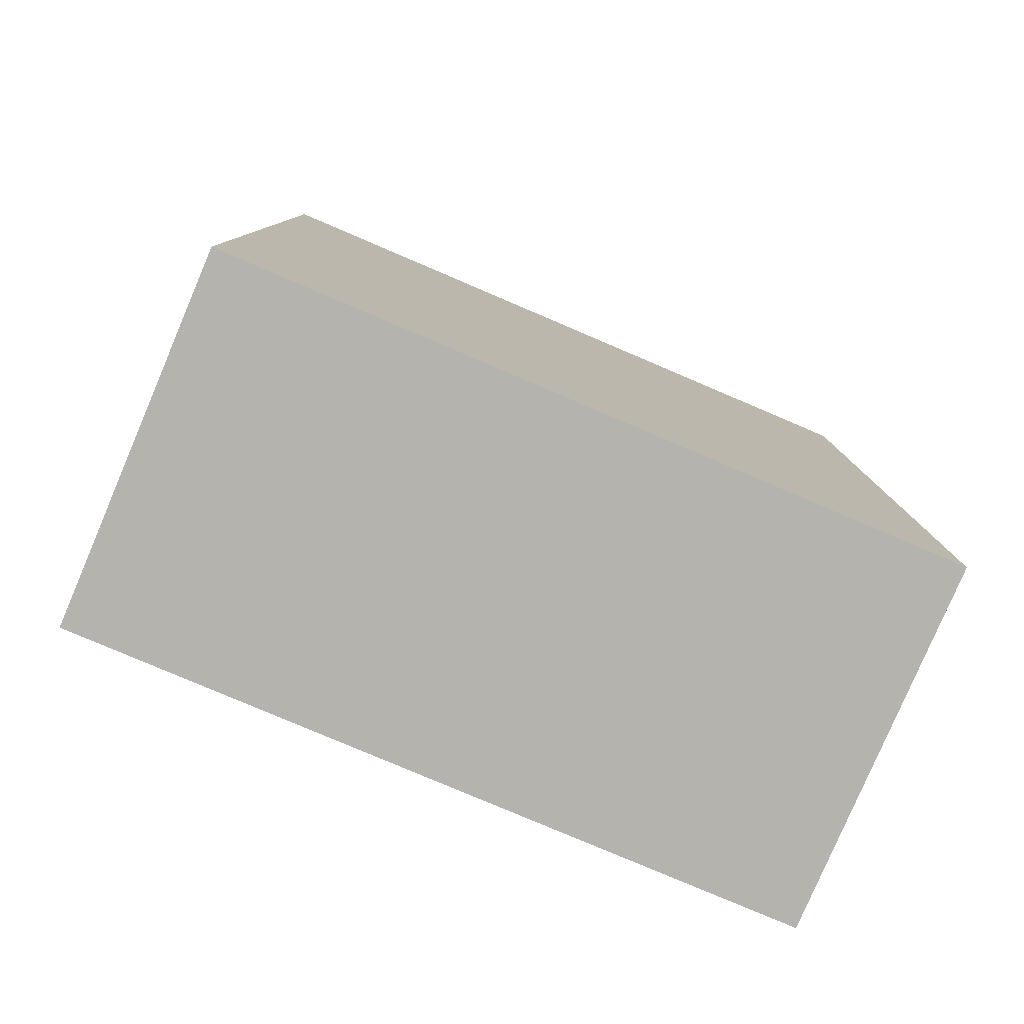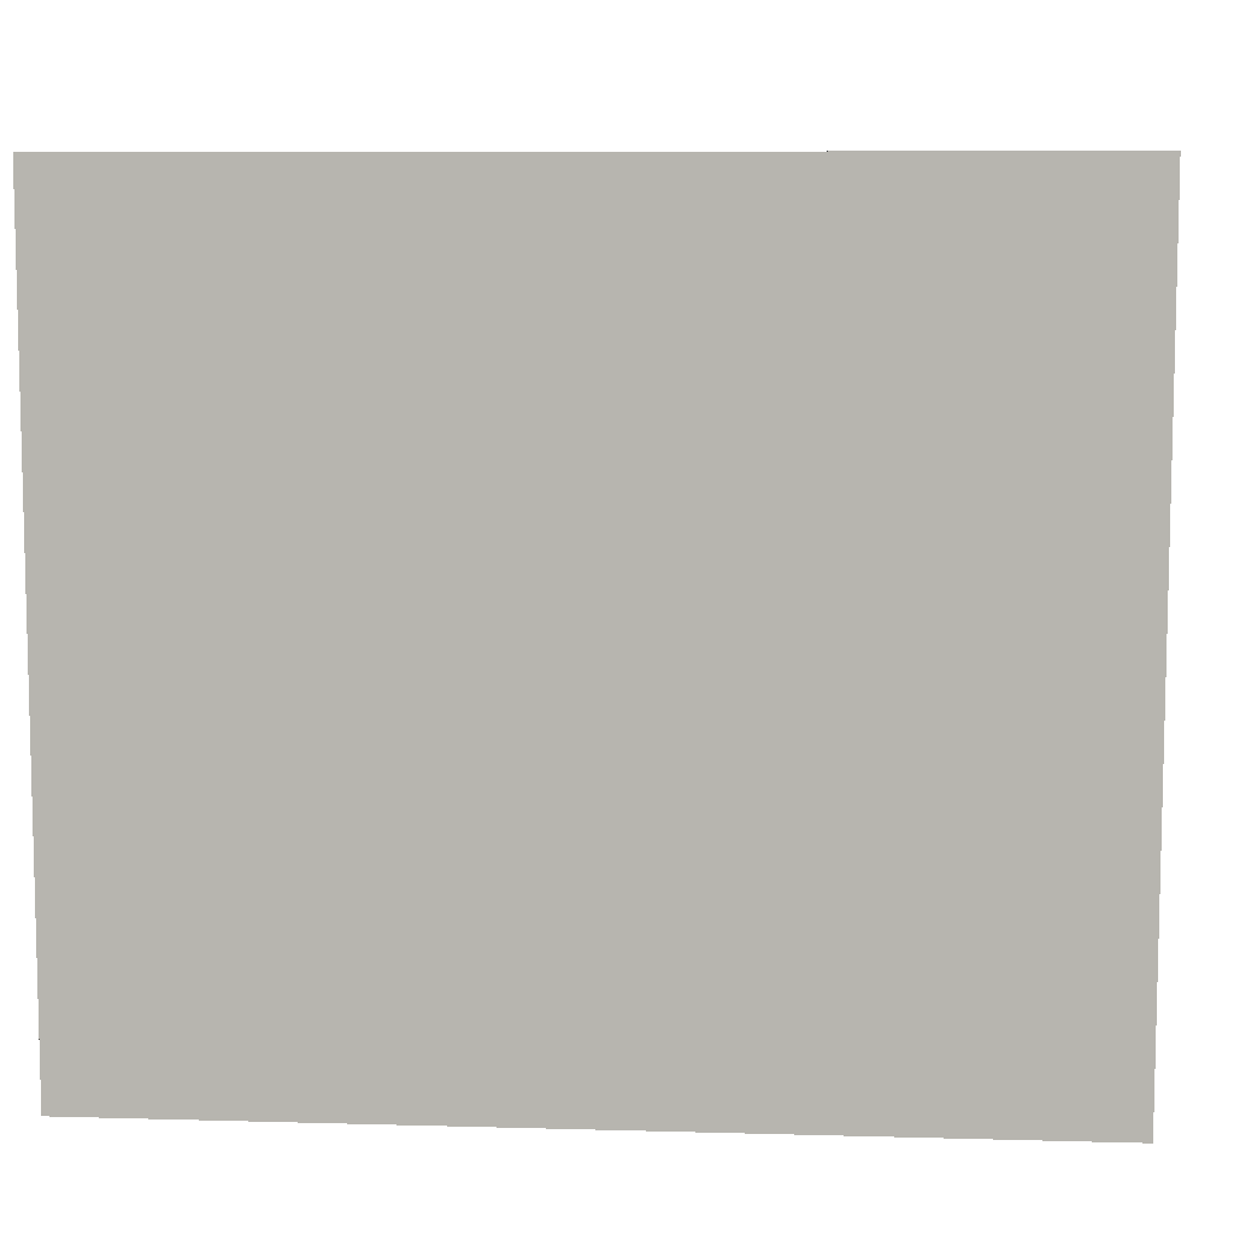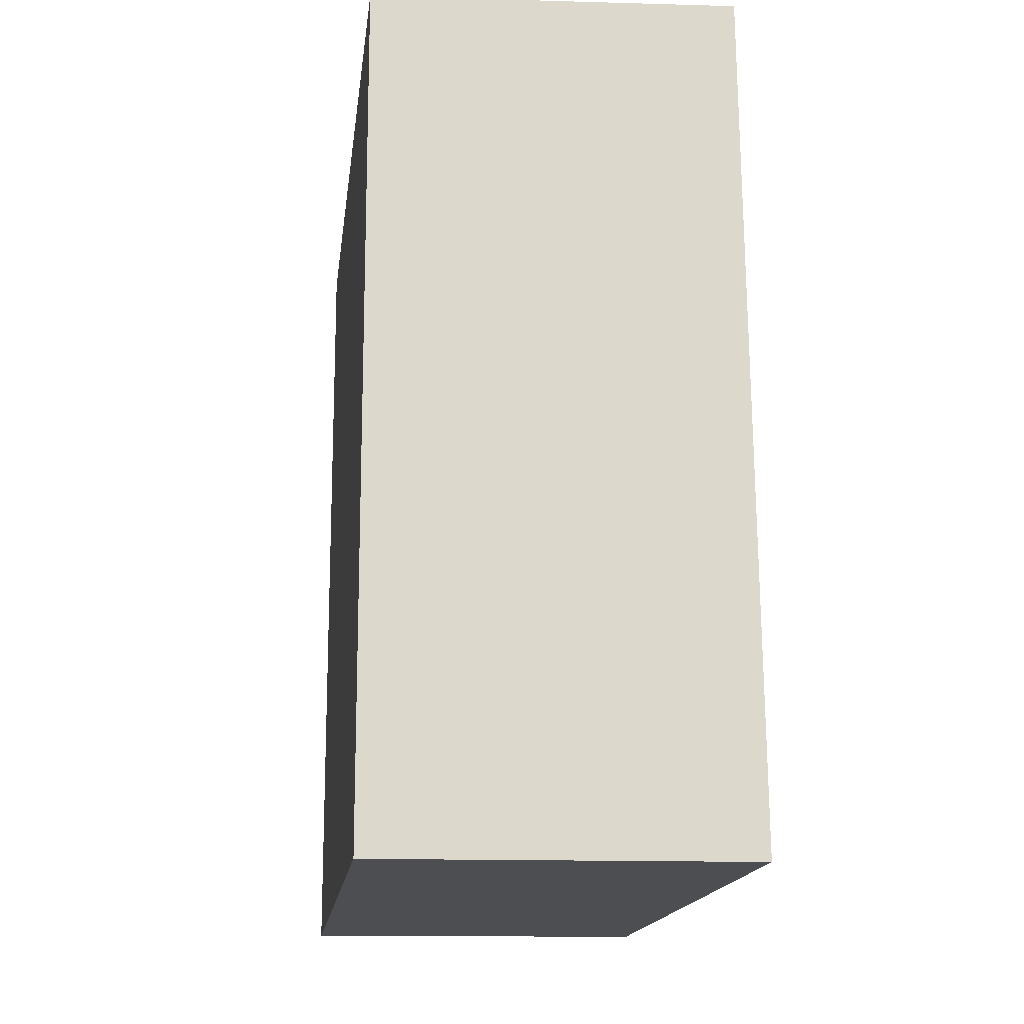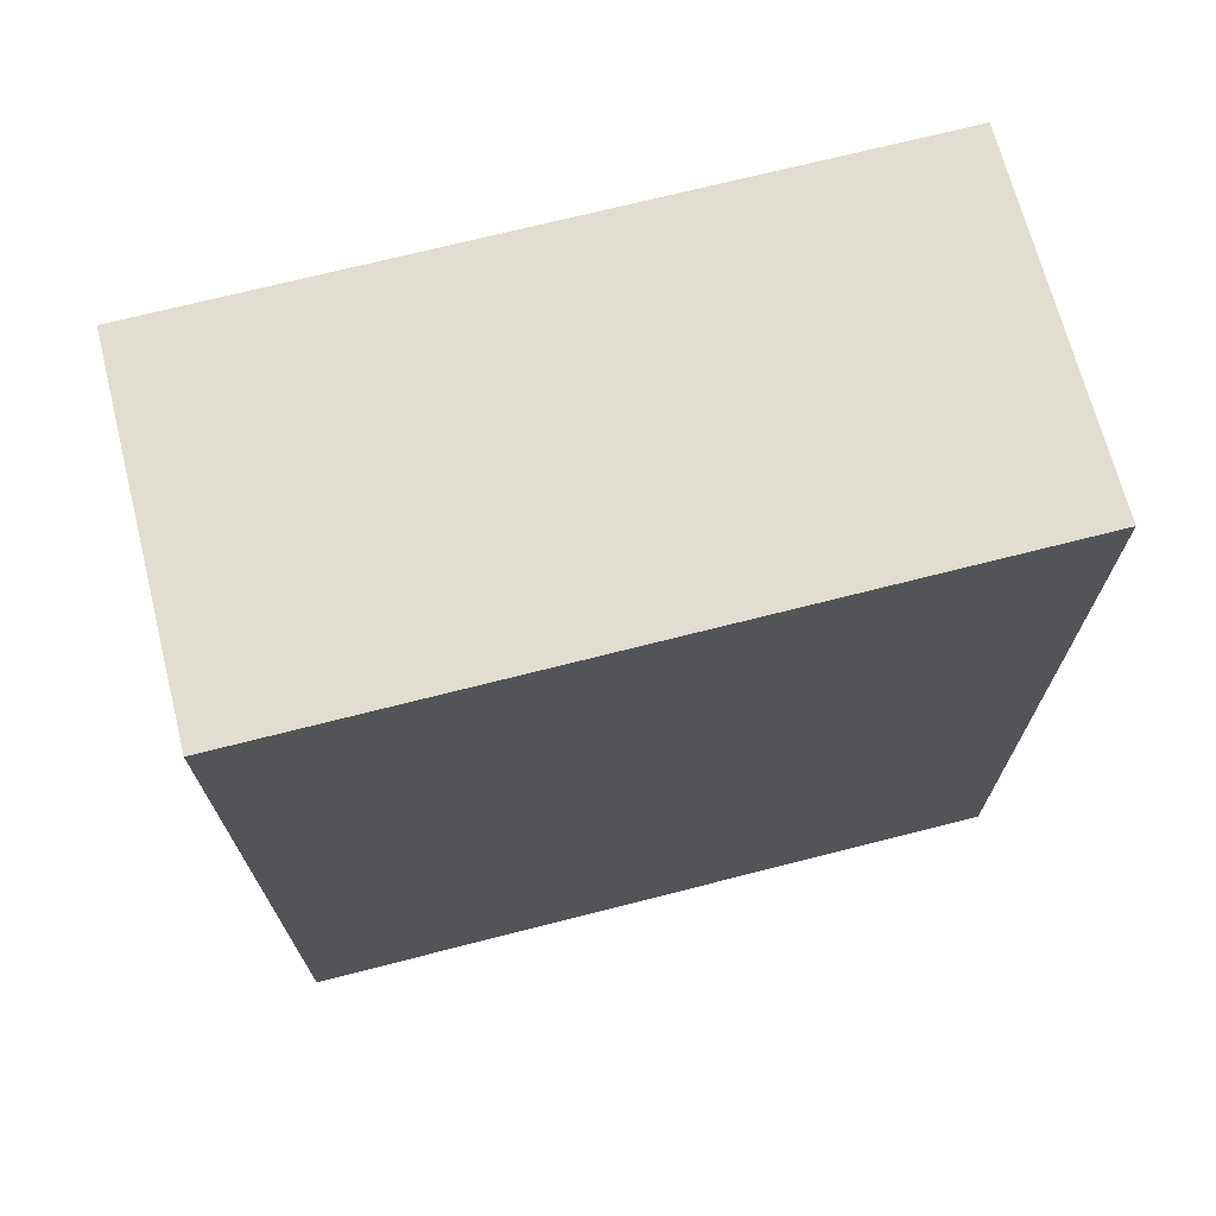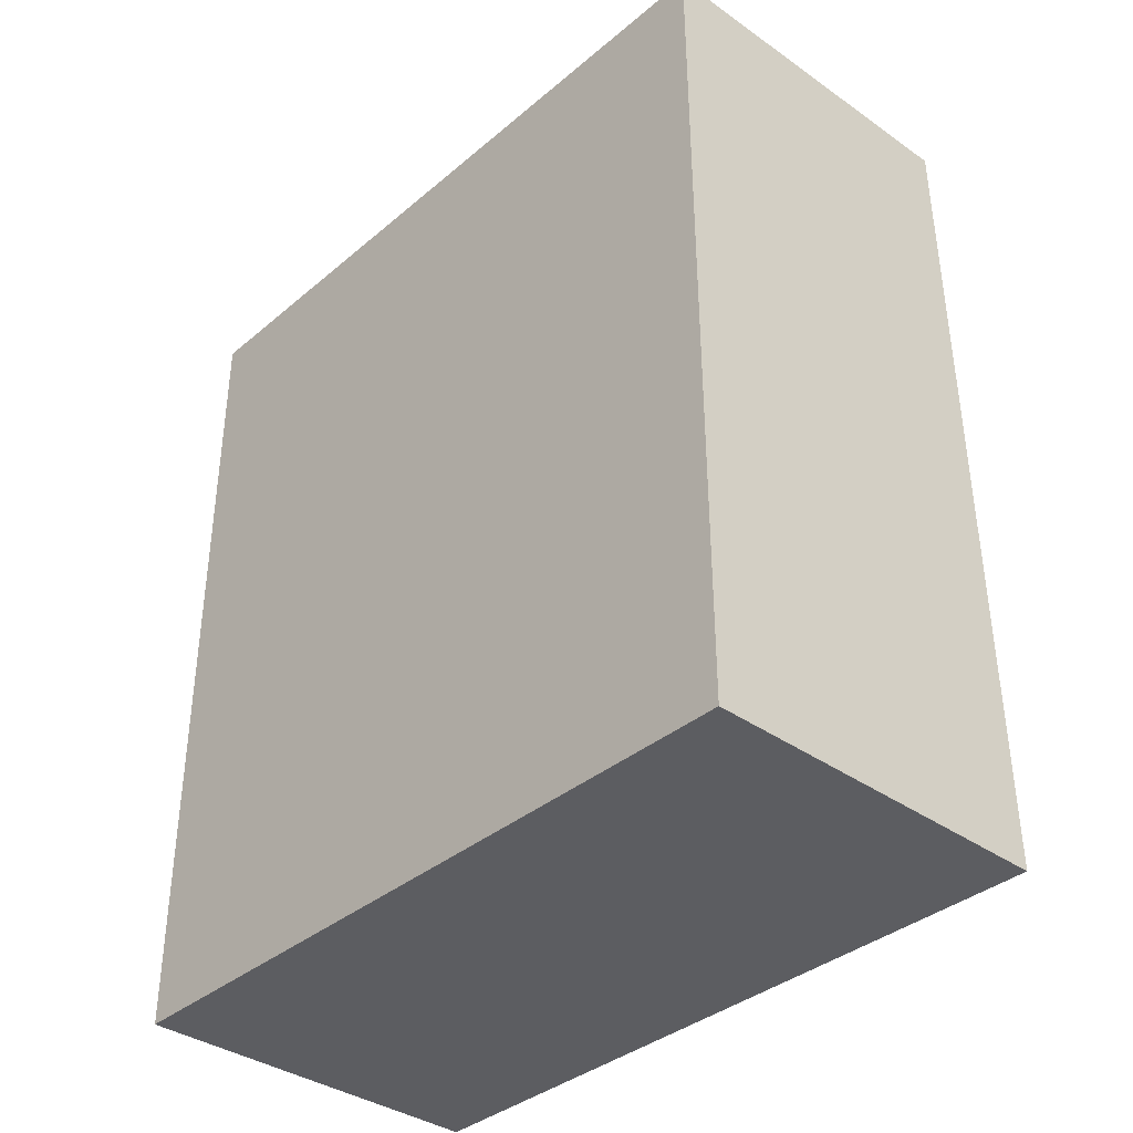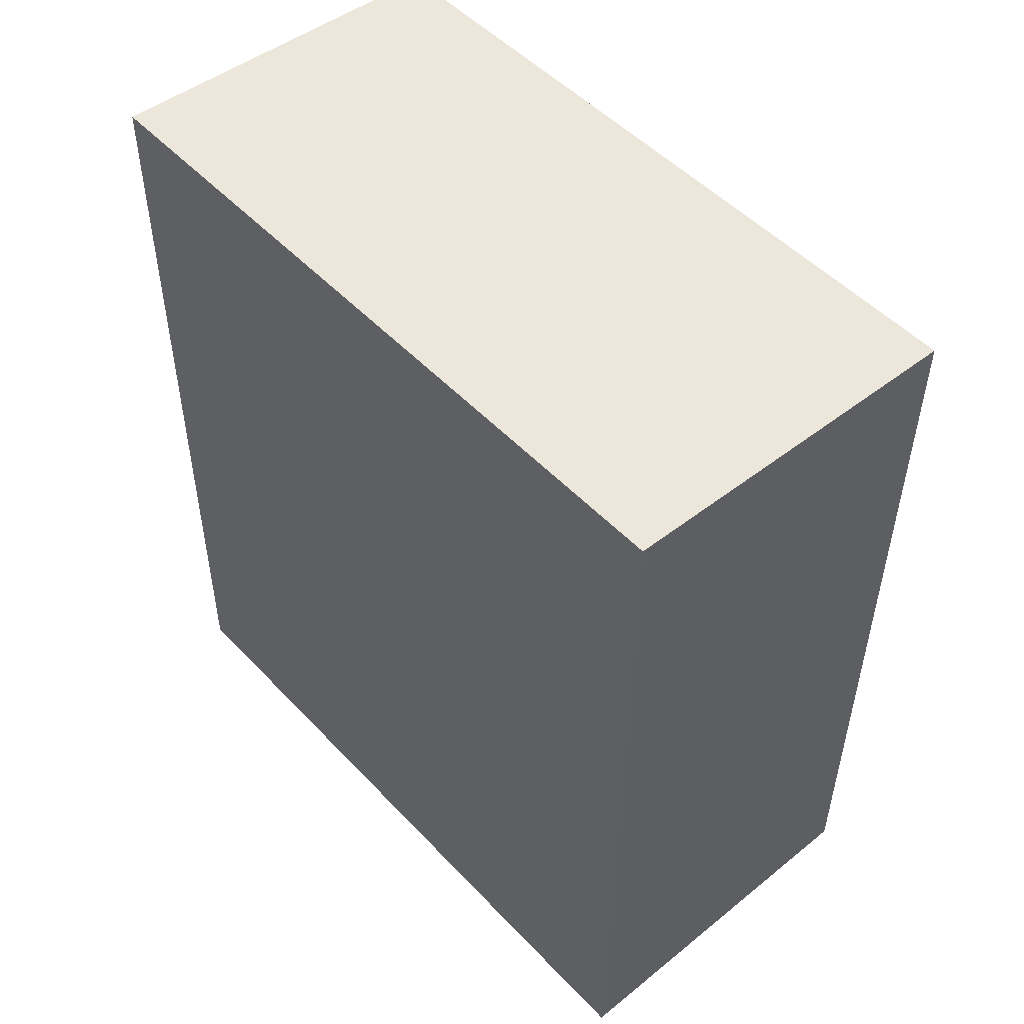
<metadata>
{"format":"obj","ext":"obj","renderer":"f3d","projection":"perspective","resolution":1024,"background":"white","views":[{"elev":-79.5,"azim":66.9,"up":"+Z"},{"elev":8.2,"azim":-85.8,"up":"+Y"},{"elev":-16.7,"azim":-7.2,"up":"+Z"},{"elev":70.9,"azim":75.7,"up":"+Z"},{"elev":-37.2,"azim":-43.0,"up":"+Z"},{"elev":50.8,"azim":138.5,"up":"+Z"}]}
</metadata>
<code>
v  0 2.623 1.606e-16
v  1.34 2.623 -3.019
v  0.007 2.623 -3.03
v  1.313 2.623 0.054
v  1.34 1.849e-16 -3.019
v  0.007 1.855e-16 -3.03
v  0 0 0
v  1.313 -3.307e-18 0.054
g defaultobject
f 1 2 3
f 2 1 4
f 5 3 2
f 3 5 6
f 6 1 3
f 1 6 7
f 7 4 1
f 4 7 8
f 8 2 4
f 2 8 5
f 8 6 5
f 6 8 7

</code>
